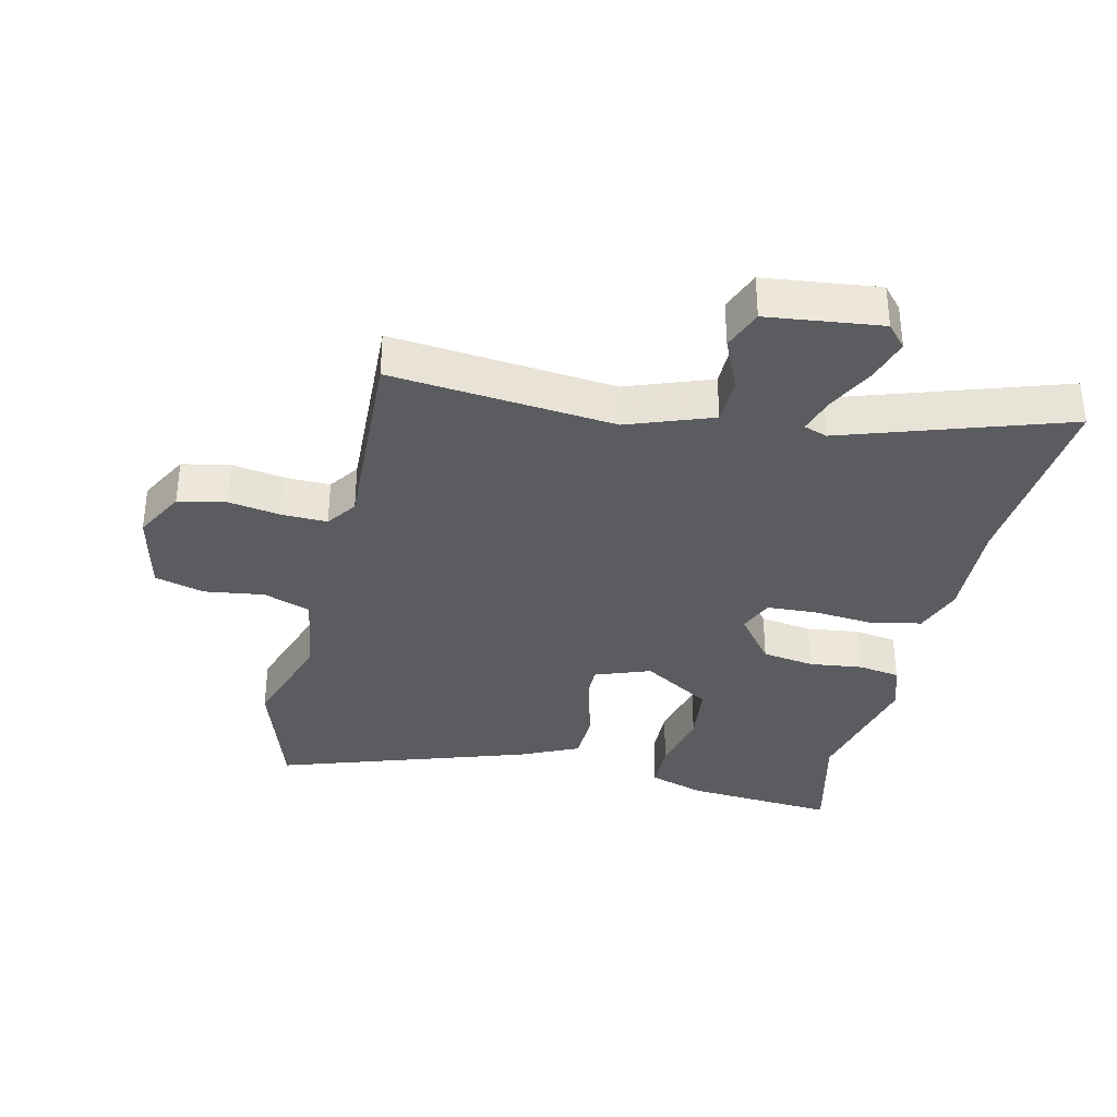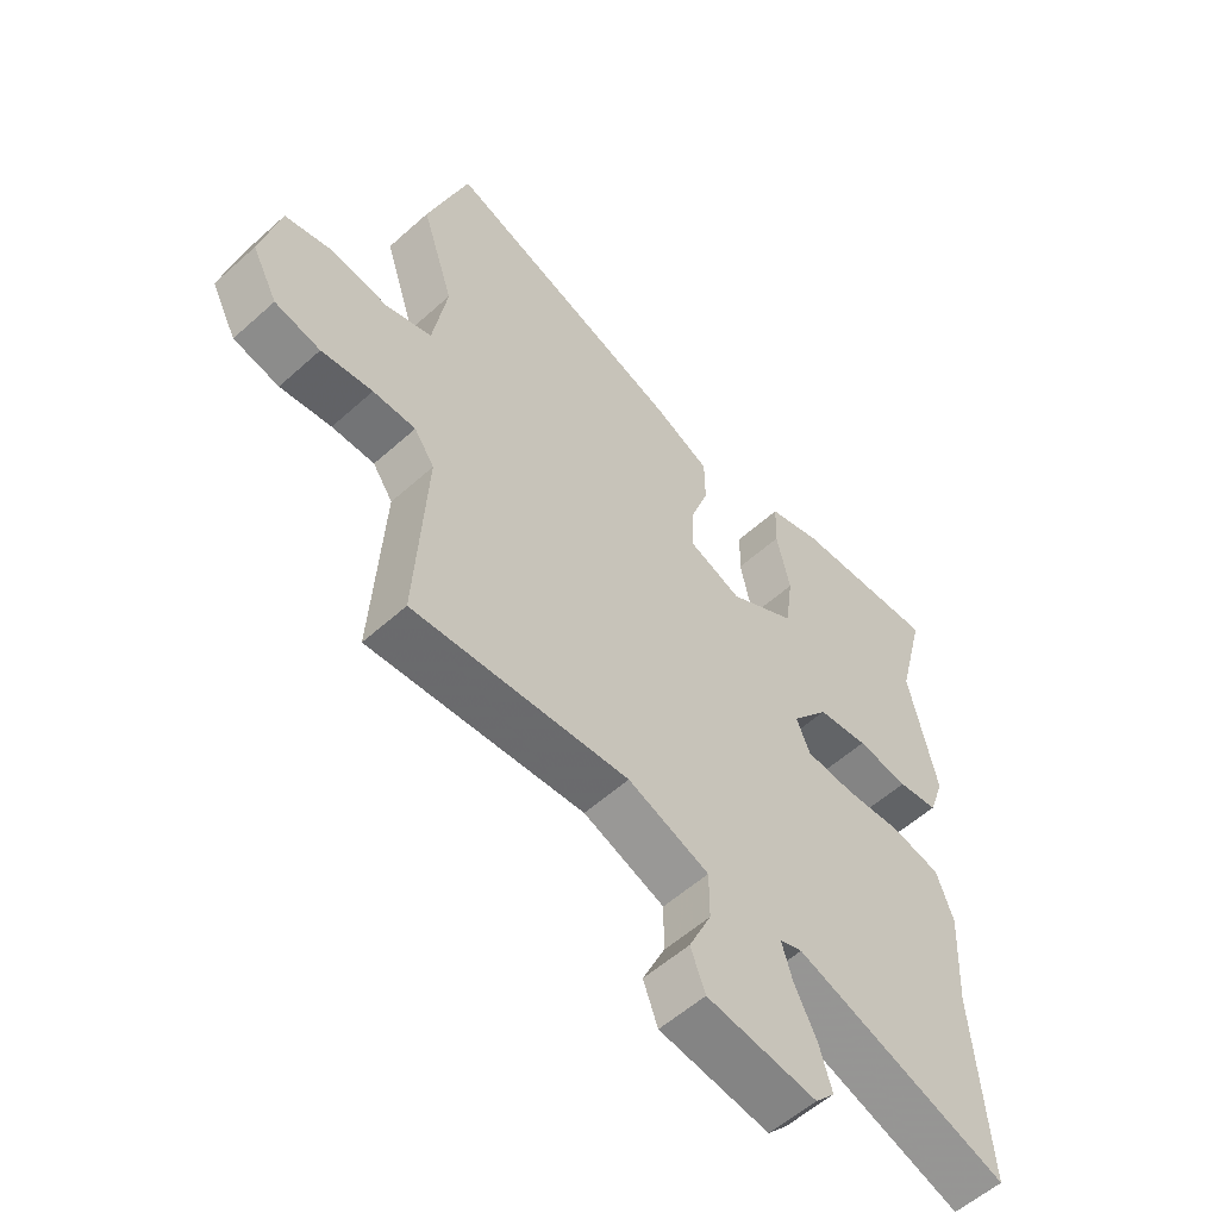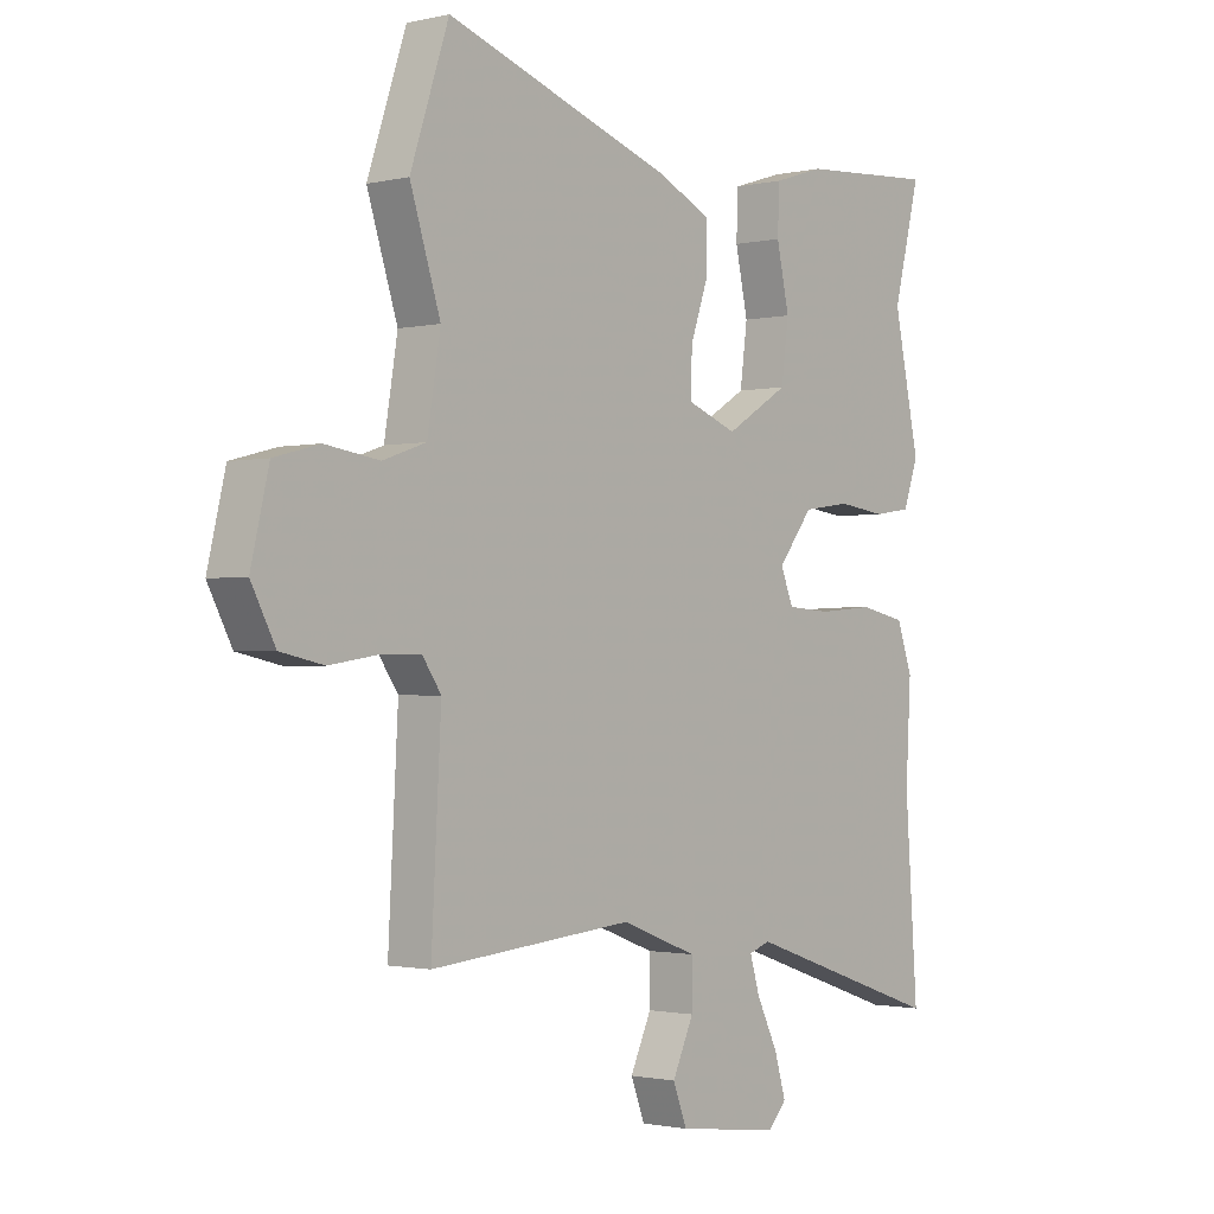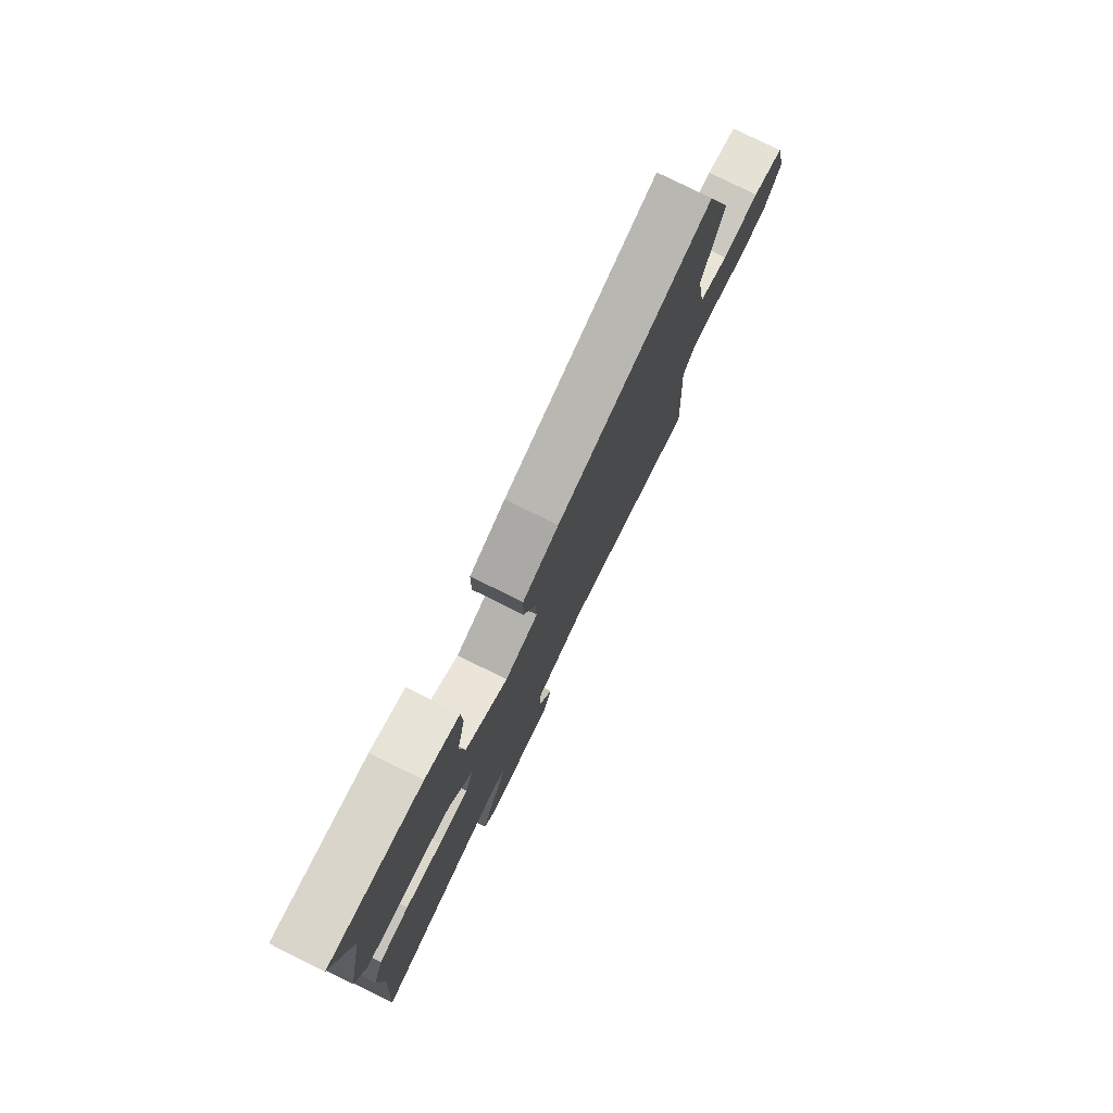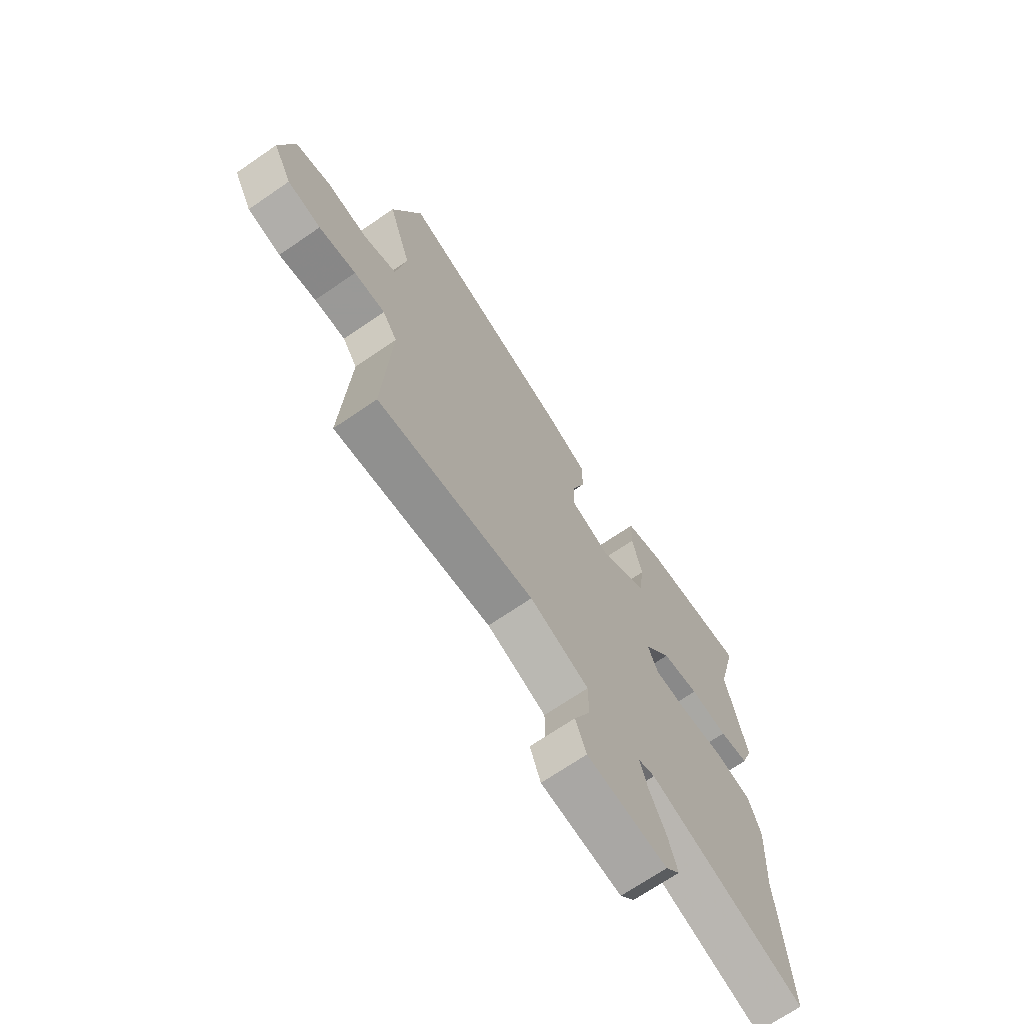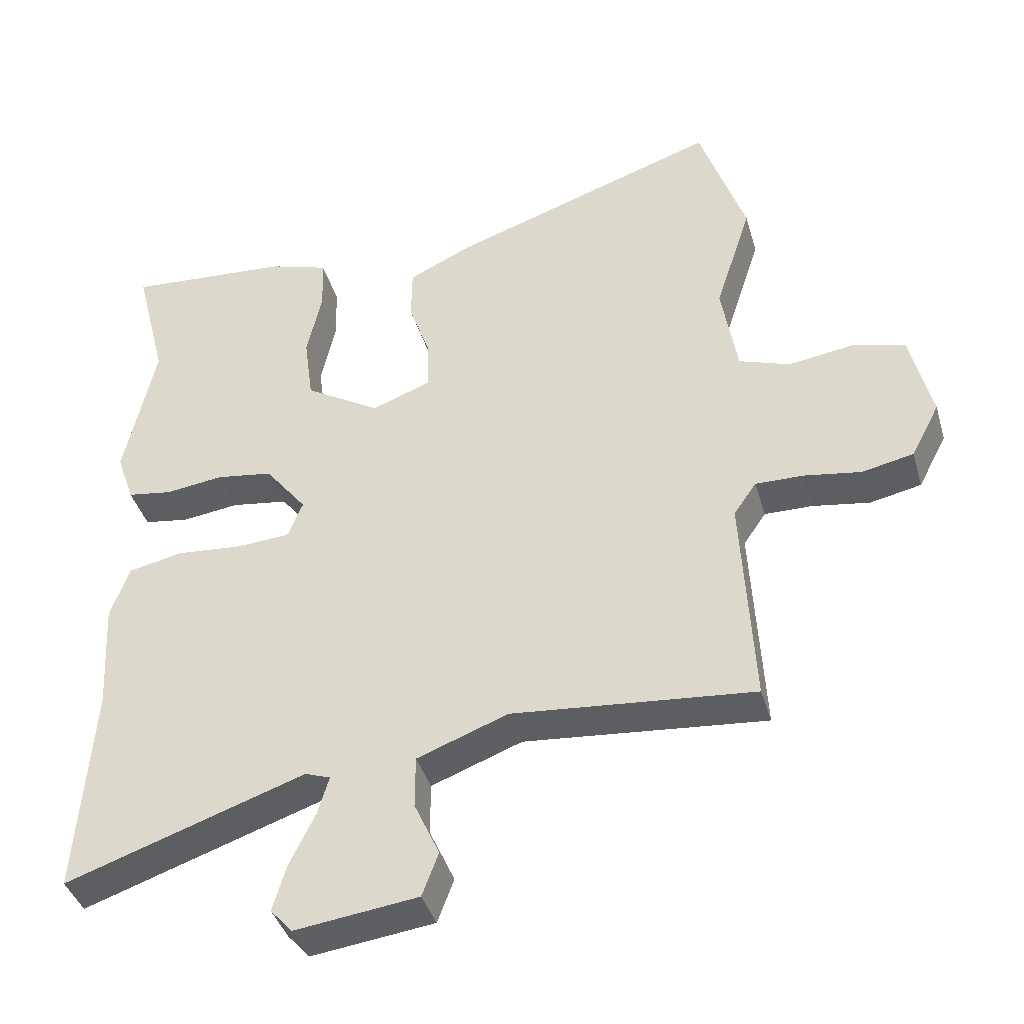
<metadata>
{"format":"obj","ext":"obj","renderer":"f3d","projection":"perspective","resolution":1024,"background":"white","views":[{"elev":-34.8,"azim":166.4,"up":"+Y"},{"elev":-56.7,"azim":133.1,"up":"+Z"},{"elev":-1.4,"azim":130.1,"up":"+Z"},{"elev":78.6,"azim":-63.6,"up":"+Z"},{"elev":-69.5,"azim":124.5,"up":"+Z"},{"elev":-40.2,"azim":15.9,"up":"+Z"}]}
</metadata>
<code>
v 0.46 0.07 0.62
v 0.527 0.07 0.419
v 0.474 0.07 0.254
v 0.497 0.07 0.114
v 0.572 0.07 0.088
v 0.666 0.07 0.102
v 0.745 0.07 0.081
v 0.776 0.07 -0.05
v 0.734 0.07 -0.13
v 0.659 0.07 -0.146
v 0.575 0.07 -0.133
v 0.505 0.07 -0.132
v 0.472 0.07 -0.18
v 0.489 0.07 -0.497
v 0.136 0.07 -0.465
v 0.003 0.07 -0.515
v 0.003 0.07 -0.592
v 0.04 0.07 -0.673
v 0.016 0.07 -0.737
v -0.164 0.07 -0.76
v -0.196 0.07 -0.724
v -0.176 0.07 -0.656
v -0.139 0.07 -0.58
v -0.122 0.07 -0.523
v -0.159 0.07 -0.51
v -0.509 0.07 -0.629
v -0.487 0.07 -0.318
v -0.496 0.07 -0.156
v -0.469 0.07 -0.078
v -0.389 0.07 -0.061
v -0.292 0.07 -0.069
v -0.214 0.07 -0.064
v -0.192 0.07 -0.009
v -0.253 0.07 0.069
v -0.336 0.07 0.081
v -0.42 0.07 0.07
v -0.486 0.07 0.08
v -0.512 0.07 0.155
v -0.467 0.07 0.367
v -0.514 0.07 0.554
v -0.275 0.07 0.537
v -0.187 0.07 0.509
v -0.184 0.07 0.43
v -0.206 0.07 0.329
v -0.193 0.07 0.231
v -0.083 0.07 0.164
v 0.004 0.07 0.197
v 0.002 0.07 0.272
v -0.029 0.07 0.362
v -0.028 0.07 0.441
v 0.065 0.07 0.485
v 0.46 0 0.62
v 0.527 0 0.419
v 0.474 0 0.254
v 0.497 0 0.114
v 0.572 0 0.088
v 0.666 0 0.102
v 0.745 0 0.081
v 0.776 0 -0.05
v 0.734 0 -0.13
v 0.659 0 -0.146
v 0.575 0 -0.133
v 0.505 0 -0.132
v 0.472 0 -0.18
v 0.489 0 -0.497
v 0.136 0 -0.465
v 0.003 0 -0.515
v 0.003 0 -0.592
v 0.04 0 -0.673
v 0.016 0 -0.737
v -0.164 0 -0.76
v -0.196 0 -0.724
v -0.176 0 -0.656
v -0.139 0 -0.58
v -0.122 0 -0.523
v -0.159 0 -0.51
v -0.509 0 -0.629
v -0.487 0 -0.318
v -0.496 0 -0.156
v -0.469 0 -0.078
v -0.389 0 -0.061
v -0.292 0 -0.069
v -0.214 0 -0.064
v -0.192 0 -0.009
v -0.253 0 0.069
v -0.336 0 0.081
v -0.42 0 0.07
v -0.486 0 0.08
v -0.512 0 0.155
v -0.467 0 0.367
v -0.514 0 0.554
v -0.275 0 0.537
v -0.187 0 0.509
v -0.184 0 0.43
v -0.206 0 0.329
v -0.193 0 0.231
v -0.083 0 0.164
v 0.004 0 0.197
v 0.002 0 0.272
v -0.029 0 0.362
v -0.028 0 0.441
v 0.065 0 0.485
f 48 49 50 51
f 47 48 51 1
f 41 42 43 44
f 39 40 41 44
f 39 44 45
f 38 39 45 46
f 35 36 37 38
f 34 35 38 46
f 28 29 30 31
f 27 28 31 32
f 25 26 27 32
f 24 25 32 33
f 20 21 22 23
f 20 23 24
f 17 18 19 20
f 16 17 20 24
f 15 16 24 33
f 13 14 15 33
f 8 9 10 11
f 8 11 12
f 5 6 7 8
f 4 5 8 12
f 3 4 12 13
f 47 1 2 3
f 33 34 46 47
f 3 13 33 47
f 102 101 100 99
f 52 102 99 98
f 95 94 93 92
f 95 92 91 90
f 96 95 90
f 97 96 90 89
f 89 88 87 86
f 97 89 86 85
f 82 81 80 79
f 83 82 79 78
f 83 78 77 76
f 84 83 76 75
f 74 73 72 71
f 75 74 71
f 71 70 69 68
f 75 71 68 67
f 84 75 67 66
f 84 66 65 64
f 62 61 60 59
f 63 62 59
f 59 58 57 56
f 63 59 56 55
f 64 63 55 54
f 54 53 52 98
f 98 97 85 84
f 98 84 64 54
f 1 52 53 2
f 2 53 54 3
f 3 54 55 4
f 4 55 56 5
f 5 56 57 6
f 6 57 58 7
f 7 58 59 8
f 8 59 60 9
f 9 60 61 10
f 10 61 62 11
f 11 62 63 12
f 12 63 64 13
f 13 64 65 14
f 14 65 66 15
f 15 66 67 16
f 16 67 68 17
f 17 68 69 18
f 18 69 70 19
f 19 70 71 20
f 20 71 72 21
f 21 72 73 22
f 22 73 74 23
f 23 74 75 24
f 24 75 76 25
f 25 76 77 26
f 26 77 78 27
f 27 78 79 28
f 28 79 80 29
f 29 80 81 30
f 30 81 82 31
f 31 82 83 32
f 32 83 84 33
f 33 84 85 34
f 34 85 86 35
f 35 86 87 36
f 36 87 88 37
f 37 88 89 38
f 38 89 90 39
f 39 90 91 40
f 40 91 92 41
f 41 92 93 42
f 42 93 94 43
f 43 94 95 44
f 44 95 96 45
f 45 96 97 46
f 46 97 98 47
f 47 98 99 48
f 48 99 100 49
f 49 100 101 50
f 50 101 102 51
f 51 102 52 1

</code>
